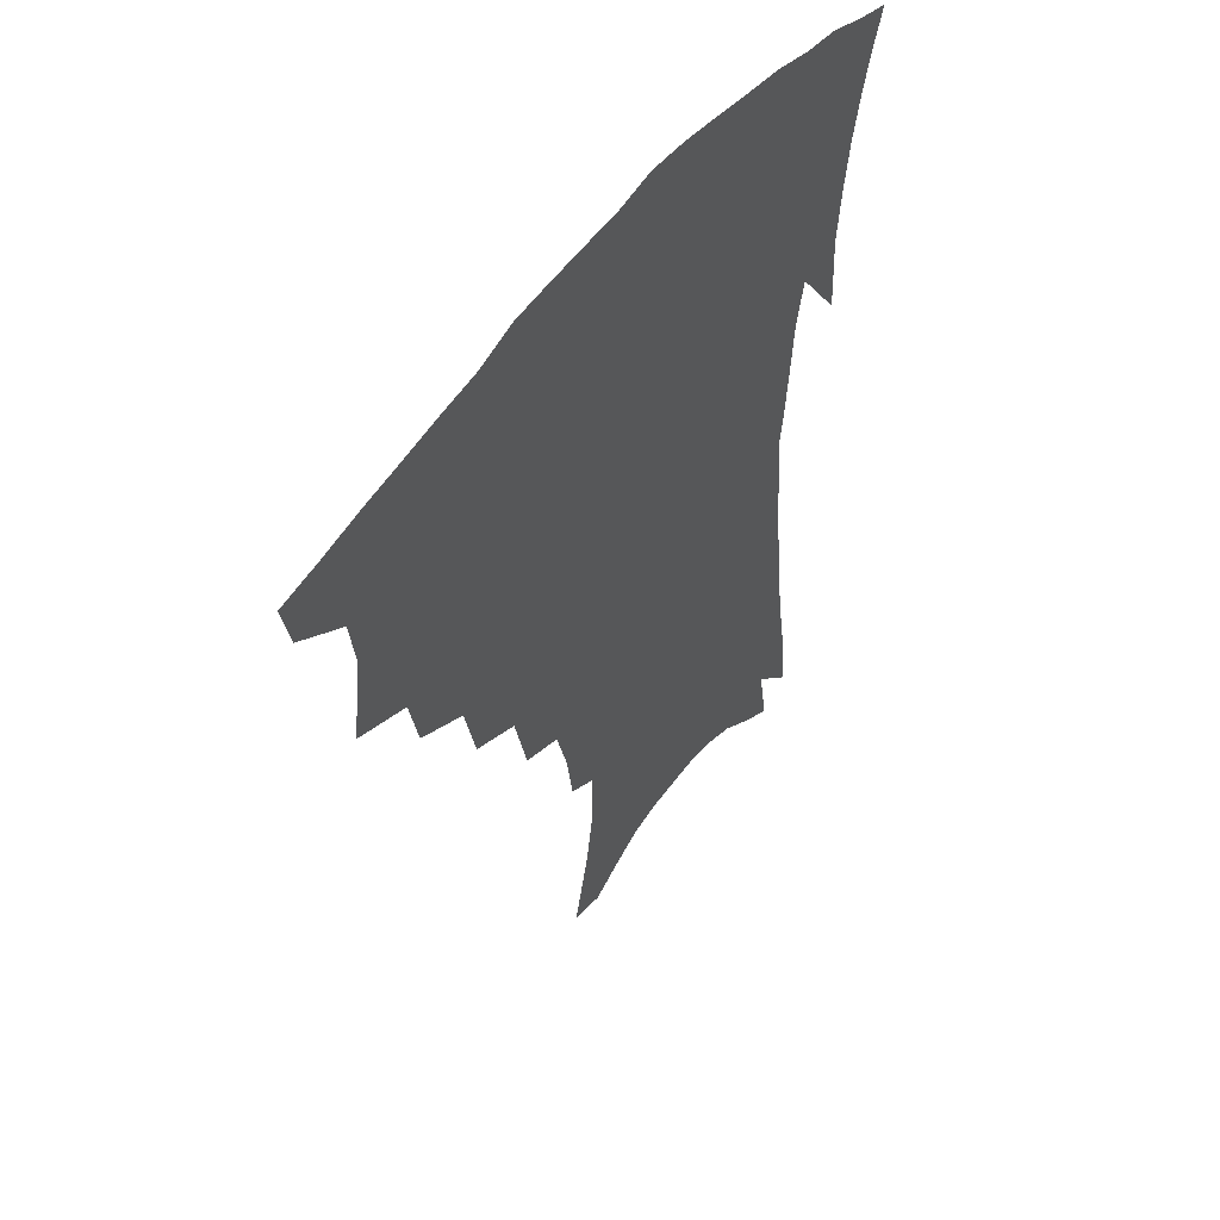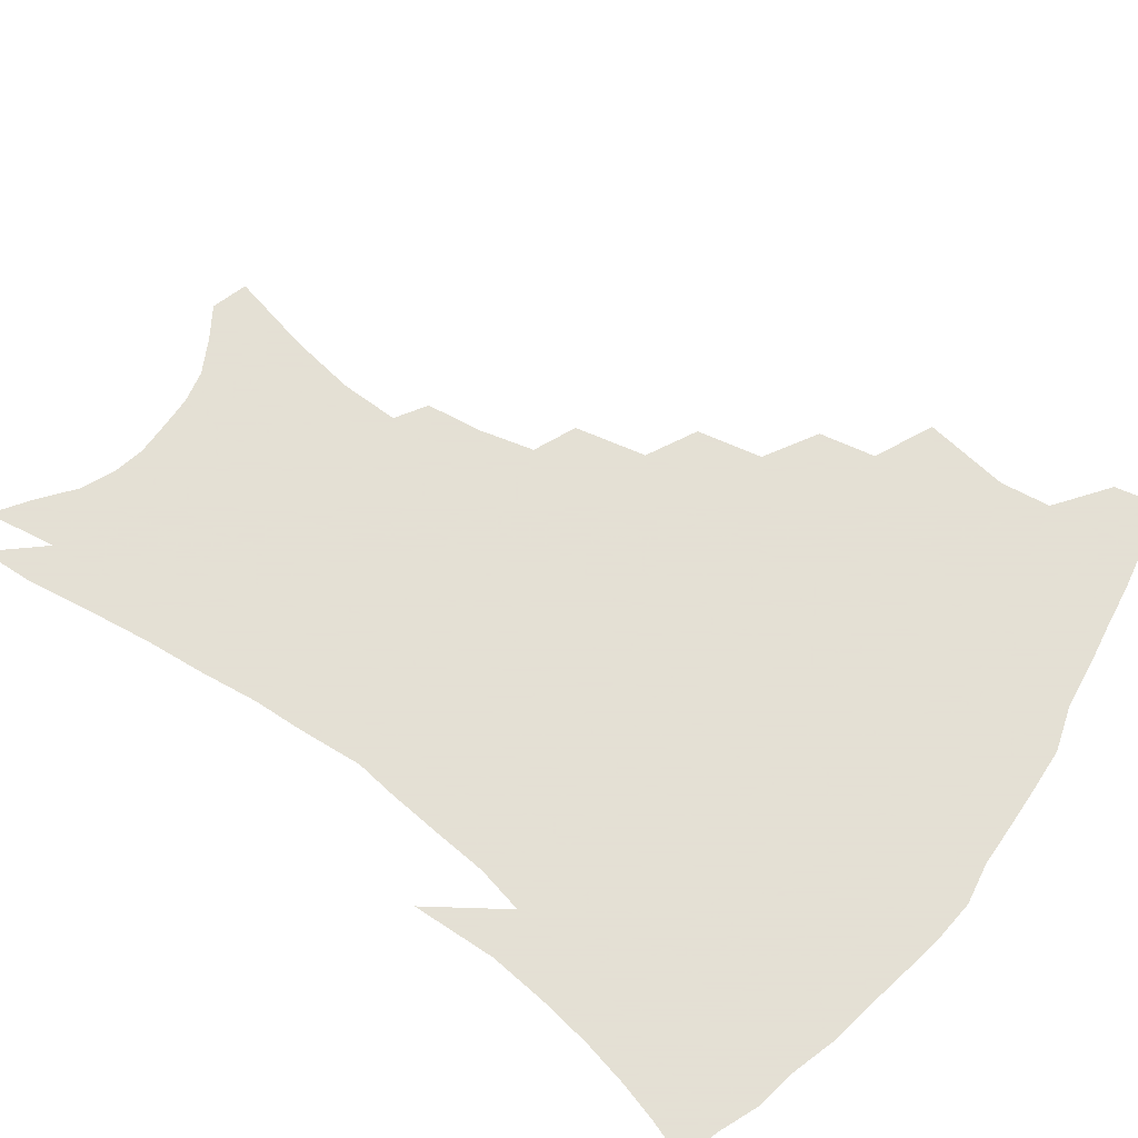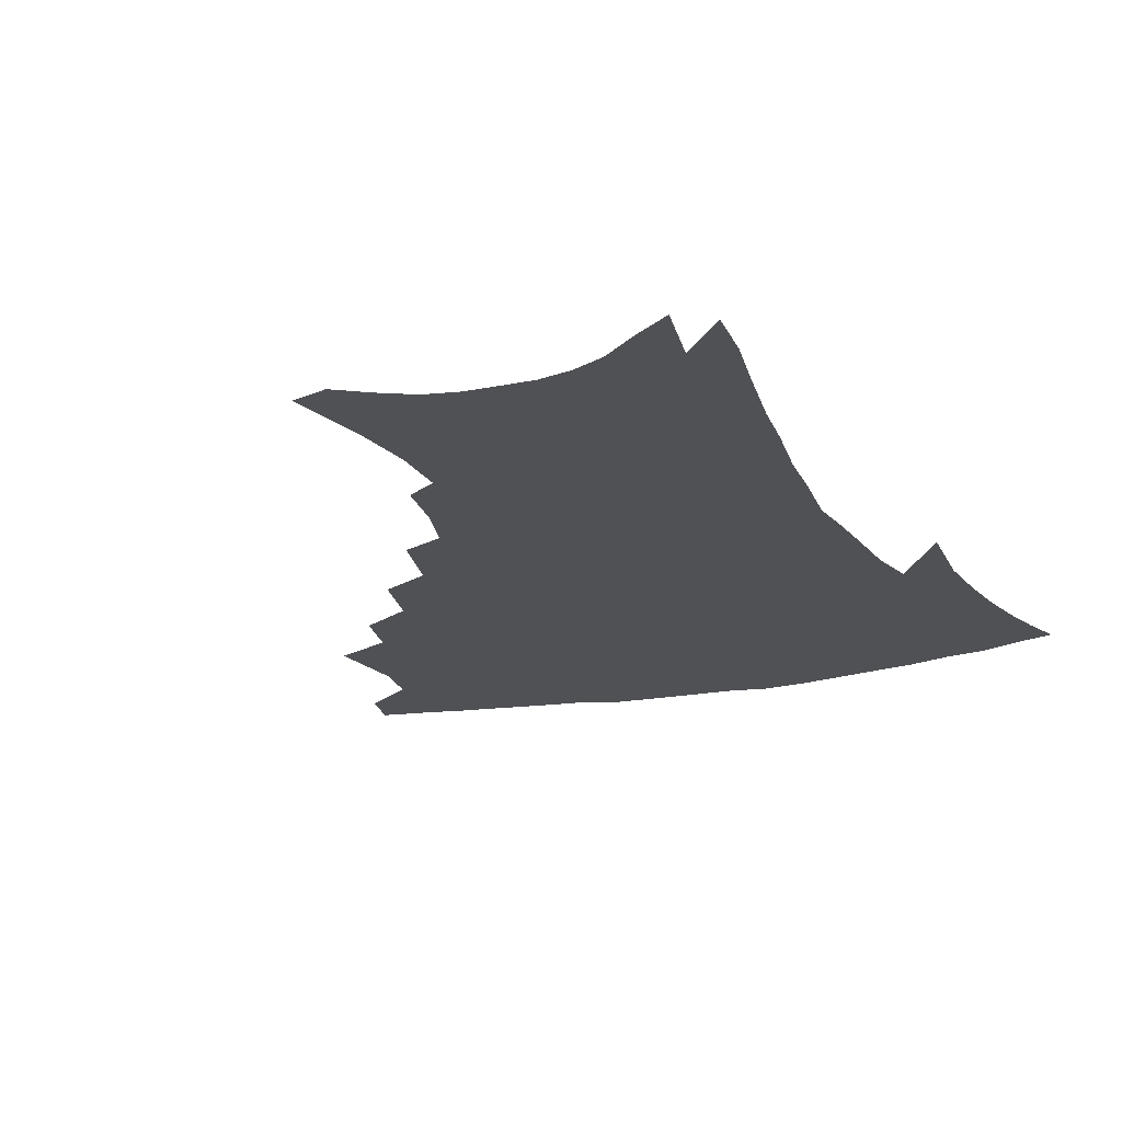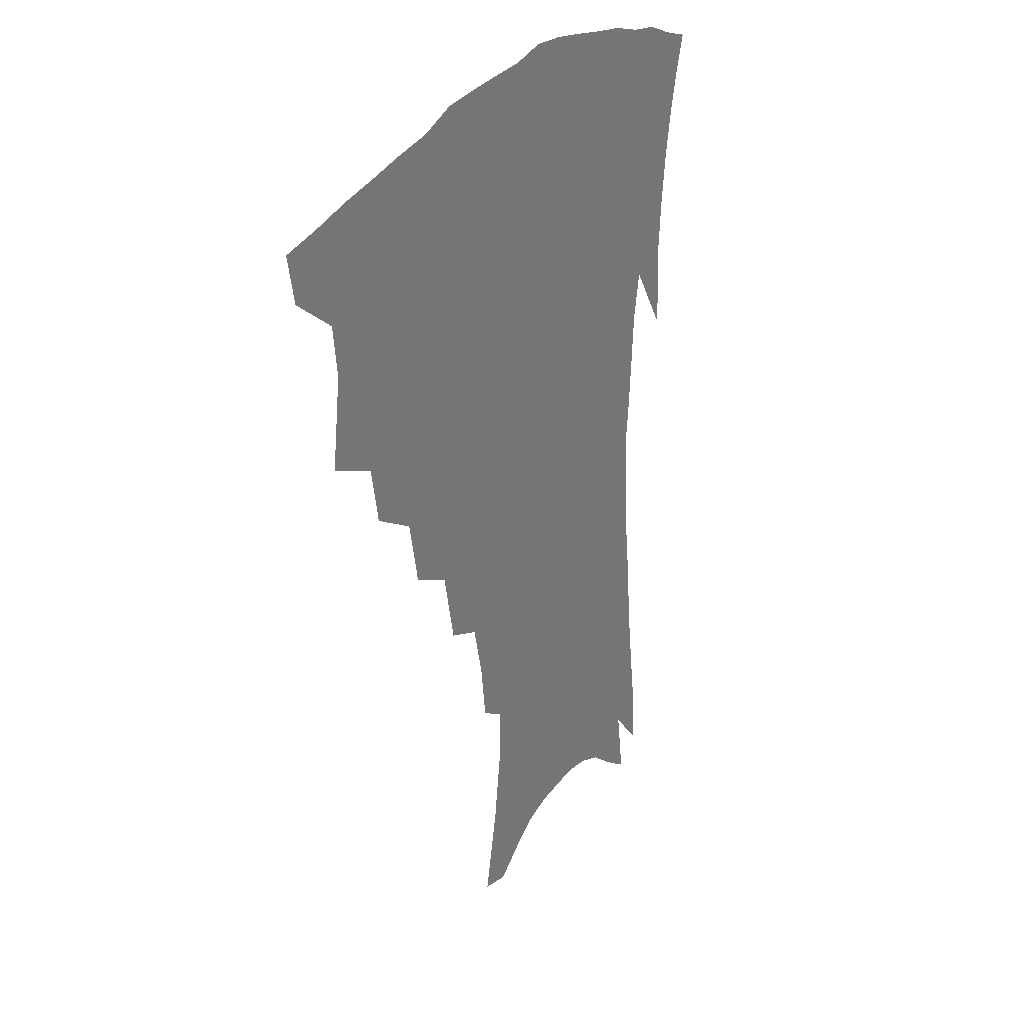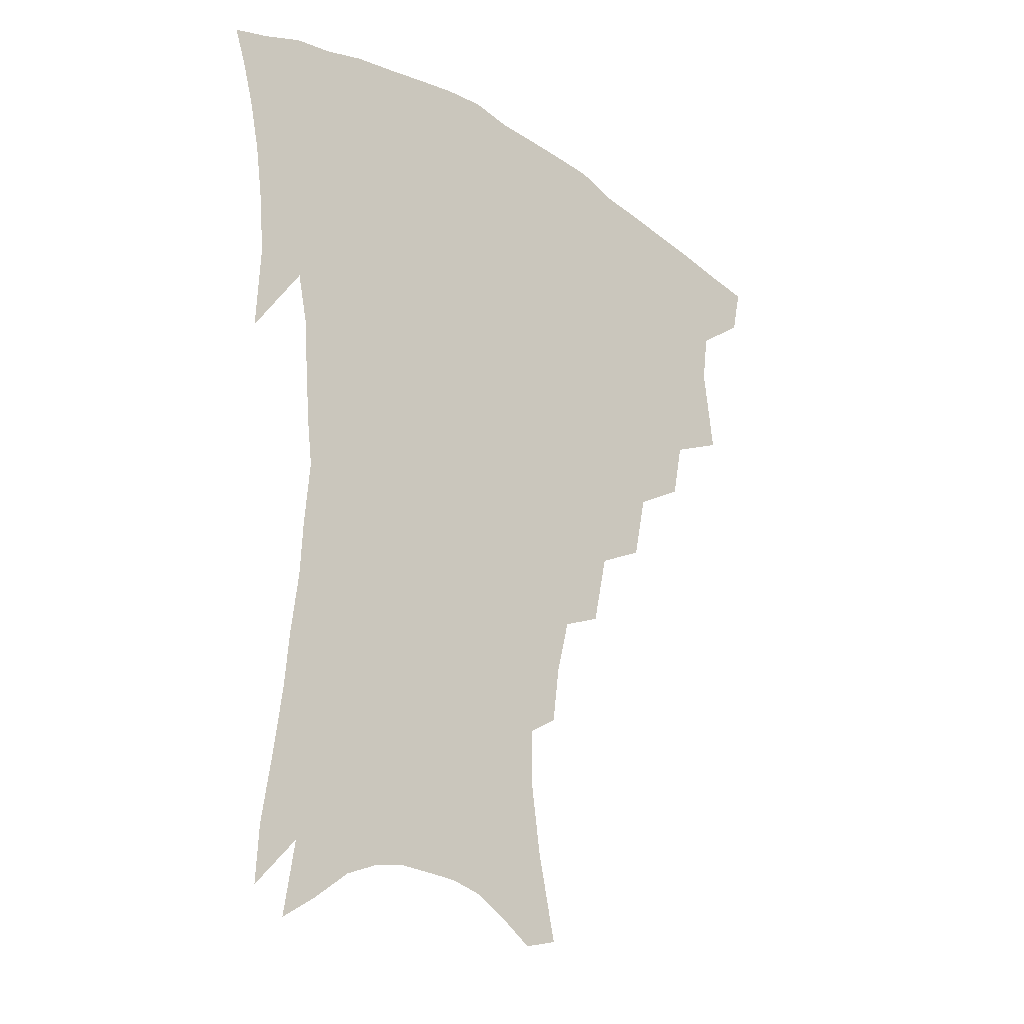
<metadata>
{"format":"obj","ext":"obj","renderer":"f3d","projection":"perspective","resolution":1024,"background":"white","views":[{"elev":52.9,"azim":-54.6,"up":"+Y"},{"elev":66.2,"azim":126.3,"up":"+Z"},{"elev":-19.6,"azim":22.0,"up":"+Z"},{"elev":27.8,"azim":-61.6,"up":"+Y"},{"elev":-25.0,"azim":135.1,"up":"+Y"}]}
</metadata>
<code>
v 441.5 395.1 0
v 438 411 0
v 457.9 336.3 0
v 461.7 365 0
v 459.4 382 0
v 457.2 397.9 0
v 454 413.6 0
v 481.5 308.4 0
v 477.7 327.3 0
v 479.5 353.6 0
v 477.8 370.7 0
v 474.9 385.7 0
v 472 400.9 0
v 469 416.5 0
v 504.2 276.1 0
v 499.5 298 0
v 498.3 323.4 0
v 495.3 340 0
v 495 359.5 0
v 492.6 374.4 0
v 489.9 388.7 0
v 487 403.5 0
v 484.3 418.8 0
v 526.5 243.6 0
v 521.2 267.5 0
v 516.3 287.7 0
v 514 312 0
v 512.6 331.6 0
v 511.4 349.1 0
v 508.6 362.5 0
v 506.6 377.1 0
v 504.2 391.3 0
v 501.9 405.5 0
v 499.1 421.2 0
v 548.2 200.3 0
v 545.6 219.2 0
v 540.9 237.4 0
v 536 258.6 0
v 532 279.1 0
v 528.4 296.6 0
v 526.5 315.8 0
v 526 336.6 0
v 524.5 351.9 0
v 522.6 365.6 0
v 520.6 379.5 0
v 518.4 393.6 0
v 516.1 408.4 0
v 513.9 423.1 0
v 548.9 124 0
v 555.3 152.1 0
v 558.5 174.1 0
v 558.7 193.8 0
v 556.7 214.5 0
v 553.3 230.2 0
v 549.6 248.9 0
v 545.8 266.4 0
v 543.3 288.5 0
v 541.4 306.5 0
v 540.2 324.6 0
v 538.8 339.7 0
v 537.6 354.2 0
v 536.4 368.1 0
v 534.2 381.5 0
v 532.8 395.5 0
v 530.7 410.3 0
v 528.7 427.9 0
v 561 120.4 0
v 563.8 141.1 0
v 567.9 167 0
v 567.7 182.3 0
v 567.2 204 0
v 565 223.6 0
v 562.2 241.6 0
v 559 256.6 0
v 556.3 275 0
v 554.6 294.7 0
v 553.3 311.7 0
v 552.6 328.6 0
v 551.1 341.3 0
v 550.8 356.4 0
v 550 370 0
v 548.9 383.1 0
v 547.4 396.8 0
v 545.1 412.3 0
v 543.2 428.7 0
v 571.8 127.3 0
v 575.5 151.6 0
v 577.6 175 0
v 577 192.5 0
v 575.6 211.3 0
v 573.6 232.2 0
v 571.1 246.5 0
v 568.9 264.5 0
v 567.2 283 0
v 565.6 298.3 0
v 564.8 314.9 0
v 564.6 331.3 0
v 563.7 343.7 0
v 563.7 358.1 0
v 563.1 371.1 0
v 562.4 384.1 0
v 561.5 397.4 0
v 559.9 411.9 0
v 557.6 429.2 0
v 582.9 133.2 0
v 585.9 159 0
v 586.2 176.4 0
v 585.5 196.6 0
v 584 213 0
v 582.2 234.1 0
v 580.4 249.9 0
v 578.6 266.5 0
v 577.4 286.2 0
v 576.8 303.3 0
v 576.3 318.3 0
v 576.1 332 0
v 576.1 345.7 0
v 576.5 359.6 0
v 575.8 371.8 0
v 575.7 384.7 0
v 575.2 398 0
v 573.7 413 0
v 571.8 429.6 0
v 593.7 135.5 0
v 595.3 160.6 0
v 595.2 180.8 0
v 594.2 199.1 0
v 592.7 220.9 0
v 591.1 237.1 0
v 589.7 252.9 0
v 588.4 269.6 0
v 587.7 289.7 0
v 587.4 305.8 0
v 587.3 318.7 0
v 587.6 332.8 0
v 588.1 346.7 0
v 588.8 360 0
v 589.5 372.8 0
v 589.2 385.1 0
v 588.8 398.1 0
v 587.4 414.1 0
v 585.6 432 0
v 604.7 135.8 0
v 604.8 162.1 0
v 604 183.1 0
v 603 201.1 0
v 601.5 220.8 0
v 600 238.1 0
v 599.1 255.6 0
v 598.2 272.2 0
v 597.8 289.6 0
v 597.8 304.8 0
v 598.1 318.7 0
v 598.9 333.7 0
v 599.5 345.8 0
v 601.1 360.8 0
v 601.7 372.7 0
v 602.1 385.1 0
v 602.1 398.4 0
v 601.8 412.9 0
v 600.1 430.7 0
v 615.8 135.9 0
v 615 156.4 0
v 613.3 180.4 0
v 611.8 200.7 0
v 610.2 221 0
v 609.6 234.4 0
v 608.3 254.5 0
v 607.8 272.1 0
v 607.8 288.5 0
v 608.1 303.6 0
v 608.9 320.4 0
v 609.9 332.8 0
v 611.4 347.3 0
v 612.6 360.3 0
v 614 372 0
v 615.3 384.3 0
v 616 397 0
v 616.1 411.1 0
v 615 428 0
v 626.7 133.6 0
v 624.9 154.4 0
v 622.5 179.6 0
v 620.8 199.8 0
v 619.2 219.6 0
v 618.3 237.3 0
v 617.6 253.8 0
v 617.6 269.3 0
v 617.8 285.4 0
v 618.5 300.8 0
v 619.4 316.8 0
v 620.7 332.6 0
v 622.4 345.7 0
v 624 357.9 0
v 626 370.9 0
v 627.8 383.2 0
v 629.3 395.6 0
v 630 409.1 0
v 629.7 425.2 0
v 637.7 128.7 0
v 635.3 149.8 0
v 632.1 176 0
v 630.3 196.2 0
v 628.6 215.8 0
v 628.3 231.1 0
v 627 250.8 0
v 627.1 266.4 0
v 627.8 280.8 0
v 628.5 297.9 0
v 629.6 314.8 0
v 631.5 327.9 0
v 633.1 344.5 0
v 635.3 356.2 0
v 637.6 369.4 0
v 639.9 381.6 0
v 642.6 393.5 0
v 643.8 406.2 0
v 643.7 422.7 0
v 650.1 119 0
v 646 144.8 0
v 643.6 166.3 0
v 640.6 189.8 0
v 638.2 210.9 0
v 637.3 228.2 0
v 637.1 244.2 0
v 636.8 261.1 0
v 637.3 276.8 0
v 638.2 294.1 0
v 639.8 310 0
v 641.8 325.3 0
v 643.7 340.5 0
v 646.2 354.8 0
v 649 366.8 0
v 651.5 378.9 0
v 654.4 391.4 0
v 656.8 403.5 0
v 658.2 418.4 0
v 662.1 110.8 0
v 658.2 134.9 0
v 655.2 157.4 0
v 652.9 178 0
v 649.9 200.1 0
v 648.5 218.3 0
v 647.5 236 0
v 646.9 253.6 0
v 646.7 271.6 0
v 648.6 285.6 0
v 650.2 302.4 0
v 652 319.9 0
v 654 336.9 0
v 657.2 349.7 0
v 660.2 365 0
v 663.3 377.2 0
v 666.3 388.9 0
v 669.1 401.1 0
v 671.5 416.2 0
v 673 118.3 0
v 672 136.7 0
v 668.5 159.5 0
v 665.5 180.8 0
v 663.8 199.2 0
v 661.2 219.8 0
v 660.3 237.2 0
v 658.4 258.5 0
v 660.1 272.5 0
v 661.6 289.4 0
v 663.1 308.9 0
v 666.4 324.7 0
v 667.5 346.2 0
v 670.8 360.1 0
v 674.6 372.8 0
v 678 385.7 0
v 681.5 397.8 0
v 685.2 410.7 0
v 683.8 299.3 0
v 682.5 327.7 0
v 684.2 347.1 0
v 686.7 364.8 0
v 690 380.5 0
v 693.7 393.9 0
v 698 406.6 0
f 5 6 1
f 1 6 2
f 6 7 2
f 9 10 3
f 3 10 4
f 10 11 4
f 4 11 5
f 11 12 5
f 5 12 6
f 12 13 6
f 6 13 7
f 13 14 7
f 16 17 8
f 8 17 9
f 17 18 9
f 9 18 10
f 18 19 10
f 10 19 11
f 19 20 11
f 11 20 12
f 20 21 12
f 12 21 13
f 21 22 13
f 13 22 14
f 22 23 14
f 25 26 15
f 15 26 16
f 26 27 16
f 16 27 17
f 27 28 17
f 17 28 18
f 28 29 18
f 18 29 19
f 29 30 19
f 19 30 20
f 30 31 20
f 20 31 21
f 31 32 21
f 21 32 22
f 32 33 22
f 22 33 23
f 33 34 23
f 37 38 24
f 24 38 25
f 38 39 25
f 25 39 26
f 39 40 26
f 26 40 27
f 40 41 27
f 27 41 28
f 41 42 28
f 28 42 29
f 42 43 29
f 29 43 30
f 43 44 30
f 30 44 31
f 44 45 31
f 31 45 32
f 45 46 32
f 32 46 33
f 46 47 33
f 33 47 34
f 47 48 34
f 52 53 35
f 35 53 36
f 53 54 36
f 36 54 37
f 54 55 37
f 37 55 38
f 55 56 38
f 38 56 39
f 56 57 39
f 39 57 40
f 57 58 40
f 40 58 41
f 58 59 41
f 41 59 42
f 59 60 42
f 42 60 43
f 60 61 43
f 43 61 44
f 61 62 44
f 44 62 45
f 62 63 45
f 45 63 46
f 63 64 46
f 46 64 47
f 64 65 47
f 47 65 48
f 65 66 48
f 67 68 49
f 49 68 50
f 68 69 50
f 50 69 51
f 69 70 51
f 51 70 52
f 70 71 52
f 52 71 53
f 71 72 53
f 53 72 54
f 72 73 54
f 54 73 55
f 73 74 55
f 55 74 56
f 74 75 56
f 56 75 57
f 75 76 57
f 57 76 58
f 76 77 58
f 58 77 59
f 77 78 59
f 59 78 60
f 78 79 60
f 60 79 61
f 79 80 61
f 61 80 62
f 80 81 62
f 62 81 63
f 81 82 63
f 63 82 64
f 82 83 64
f 64 83 65
f 83 84 65
f 65 84 66
f 84 85 66
f 67 86 68
f 86 87 68
f 68 87 69
f 87 88 69
f 69 88 70
f 88 89 70
f 70 89 71
f 89 90 71
f 71 90 72
f 90 91 72
f 72 91 73
f 91 92 73
f 73 92 74
f 92 93 74
f 74 93 75
f 93 94 75
f 75 94 76
f 94 95 76
f 76 95 77
f 95 96 77
f 77 96 78
f 96 97 78
f 78 97 79
f 97 98 79
f 79 98 80
f 98 99 80
f 80 99 81
f 99 100 81
f 81 100 82
f 100 101 82
f 82 101 83
f 101 102 83
f 83 102 84
f 102 103 84
f 84 103 85
f 103 104 85
f 86 105 87
f 105 106 87
f 87 106 88
f 106 107 88
f 88 107 89
f 107 108 89
f 89 108 90
f 108 109 90
f 90 109 91
f 109 110 91
f 91 110 92
f 110 111 92
f 92 111 93
f 111 112 93
f 93 112 94
f 112 113 94
f 94 113 95
f 113 114 95
f 95 114 96
f 114 115 96
f 96 115 97
f 115 116 97
f 97 116 98
f 116 117 98
f 98 117 99
f 117 118 99
f 99 118 100
f 118 119 100
f 100 119 101
f 119 120 101
f 101 120 102
f 120 121 102
f 102 121 103
f 121 122 103
f 103 122 104
f 122 123 104
f 105 124 106
f 124 125 106
f 106 125 107
f 125 126 107
f 107 126 108
f 126 127 108
f 108 127 109
f 127 128 109
f 109 128 110
f 128 129 110
f 110 129 111
f 129 130 111
f 111 130 112
f 130 131 112
f 112 131 113
f 131 132 113
f 113 132 114
f 132 133 114
f 114 133 115
f 133 134 115
f 115 134 116
f 134 135 116
f 116 135 117
f 135 136 117
f 117 136 118
f 136 137 118
f 118 137 119
f 137 138 119
f 119 138 120
f 138 139 120
f 120 139 121
f 139 140 121
f 121 140 122
f 140 141 122
f 122 141 123
f 141 142 123
f 124 143 125
f 143 144 125
f 125 144 126
f 144 145 126
f 126 145 127
f 145 146 127
f 127 146 128
f 146 147 128
f 128 147 129
f 147 148 129
f 129 148 130
f 148 149 130
f 130 149 131
f 149 150 131
f 131 150 132
f 150 151 132
f 132 151 133
f 151 152 133
f 133 152 134
f 152 153 134
f 134 153 135
f 153 154 135
f 135 154 136
f 154 155 136
f 136 155 137
f 155 156 137
f 137 156 138
f 156 157 138
f 138 157 139
f 157 158 139
f 139 158 140
f 158 159 140
f 140 159 141
f 159 160 141
f 141 160 142
f 160 161 142
f 143 162 144
f 162 163 144
f 144 163 145
f 163 164 145
f 145 164 146
f 164 165 146
f 146 165 147
f 165 166 147
f 147 166 148
f 166 167 148
f 148 167 149
f 167 168 149
f 149 168 150
f 168 169 150
f 150 169 151
f 169 170 151
f 151 170 152
f 170 171 152
f 152 171 153
f 171 172 153
f 153 172 154
f 172 173 154
f 154 173 155
f 173 174 155
f 155 174 156
f 174 175 156
f 156 175 157
f 175 176 157
f 157 176 158
f 176 177 158
f 158 177 159
f 177 178 159
f 159 178 160
f 178 179 160
f 160 179 161
f 179 180 161
f 162 181 163
f 181 182 163
f 163 182 164
f 182 183 164
f 164 183 165
f 183 184 165
f 165 184 166
f 184 185 166
f 166 185 167
f 185 186 167
f 167 186 168
f 186 187 168
f 168 187 169
f 187 188 169
f 169 188 170
f 188 189 170
f 170 189 171
f 189 190 171
f 171 190 172
f 190 191 172
f 172 191 173
f 191 192 173
f 173 192 174
f 192 193 174
f 174 193 175
f 193 194 175
f 175 194 176
f 194 195 176
f 176 195 177
f 195 196 177
f 177 196 178
f 196 197 178
f 178 197 179
f 197 198 179
f 179 198 180
f 198 199 180
f 181 200 182
f 200 201 182
f 182 201 183
f 201 202 183
f 183 202 184
f 202 203 184
f 184 203 185
f 203 204 185
f 185 204 186
f 204 205 186
f 186 205 187
f 205 206 187
f 187 206 188
f 206 207 188
f 188 207 189
f 207 208 189
f 189 208 190
f 208 209 190
f 190 209 191
f 209 210 191
f 191 210 192
f 210 211 192
f 192 211 193
f 211 212 193
f 193 212 194
f 212 213 194
f 194 213 195
f 213 214 195
f 195 214 196
f 214 215 196
f 196 215 197
f 215 216 197
f 197 216 198
f 216 217 198
f 198 217 199
f 217 218 199
f 200 219 201
f 219 220 201
f 201 220 202
f 220 221 202
f 202 221 203
f 221 222 203
f 203 222 204
f 222 223 204
f 204 223 205
f 223 224 205
f 205 224 206
f 224 225 206
f 206 225 207
f 225 226 207
f 207 226 208
f 226 227 208
f 208 227 209
f 227 228 209
f 209 228 210
f 228 229 210
f 210 229 211
f 229 230 211
f 211 230 212
f 230 231 212
f 212 231 213
f 231 232 213
f 213 232 214
f 232 233 214
f 214 233 215
f 233 234 215
f 215 234 216
f 234 235 216
f 216 235 217
f 235 236 217
f 217 236 218
f 236 237 218
f 219 238 220
f 238 239 220
f 220 239 221
f 239 240 221
f 221 240 222
f 240 241 222
f 222 241 223
f 241 242 223
f 223 242 224
f 242 243 224
f 224 243 225
f 243 244 225
f 225 244 226
f 244 245 226
f 226 245 227
f 245 246 227
f 227 246 228
f 246 247 228
f 228 247 229
f 247 248 229
f 229 248 230
f 248 249 230
f 230 249 231
f 249 250 231
f 231 250 232
f 250 251 232
f 232 251 233
f 251 252 233
f 233 252 234
f 252 253 234
f 234 253 235
f 253 254 235
f 235 254 236
f 254 255 236
f 236 255 237
f 255 256 237
f 239 257 240
f 257 258 240
f 240 258 241
f 258 259 241
f 241 259 242
f 259 260 242
f 242 260 243
f 260 261 243
f 243 261 244
f 261 262 244
f 244 262 245
f 262 263 245
f 245 263 246
f 263 264 246
f 246 264 247
f 264 265 247
f 247 265 248
f 265 266 248
f 248 266 249
f 266 267 249
f 249 267 250
f 267 268 250
f 250 268 251
f 268 269 251
f 251 269 252
f 269 270 252
f 252 270 253
f 270 271 253
f 253 271 254
f 271 272 254
f 254 272 255
f 272 273 255
f 255 273 256
f 273 274 256
f 268 275 269
f 275 276 269
f 269 276 270
f 276 277 270
f 270 277 271
f 277 278 271
f 271 278 272
f 278 279 272
f 272 279 273
f 279 280 273
f 273 280 274
f 280 281 274

</code>
